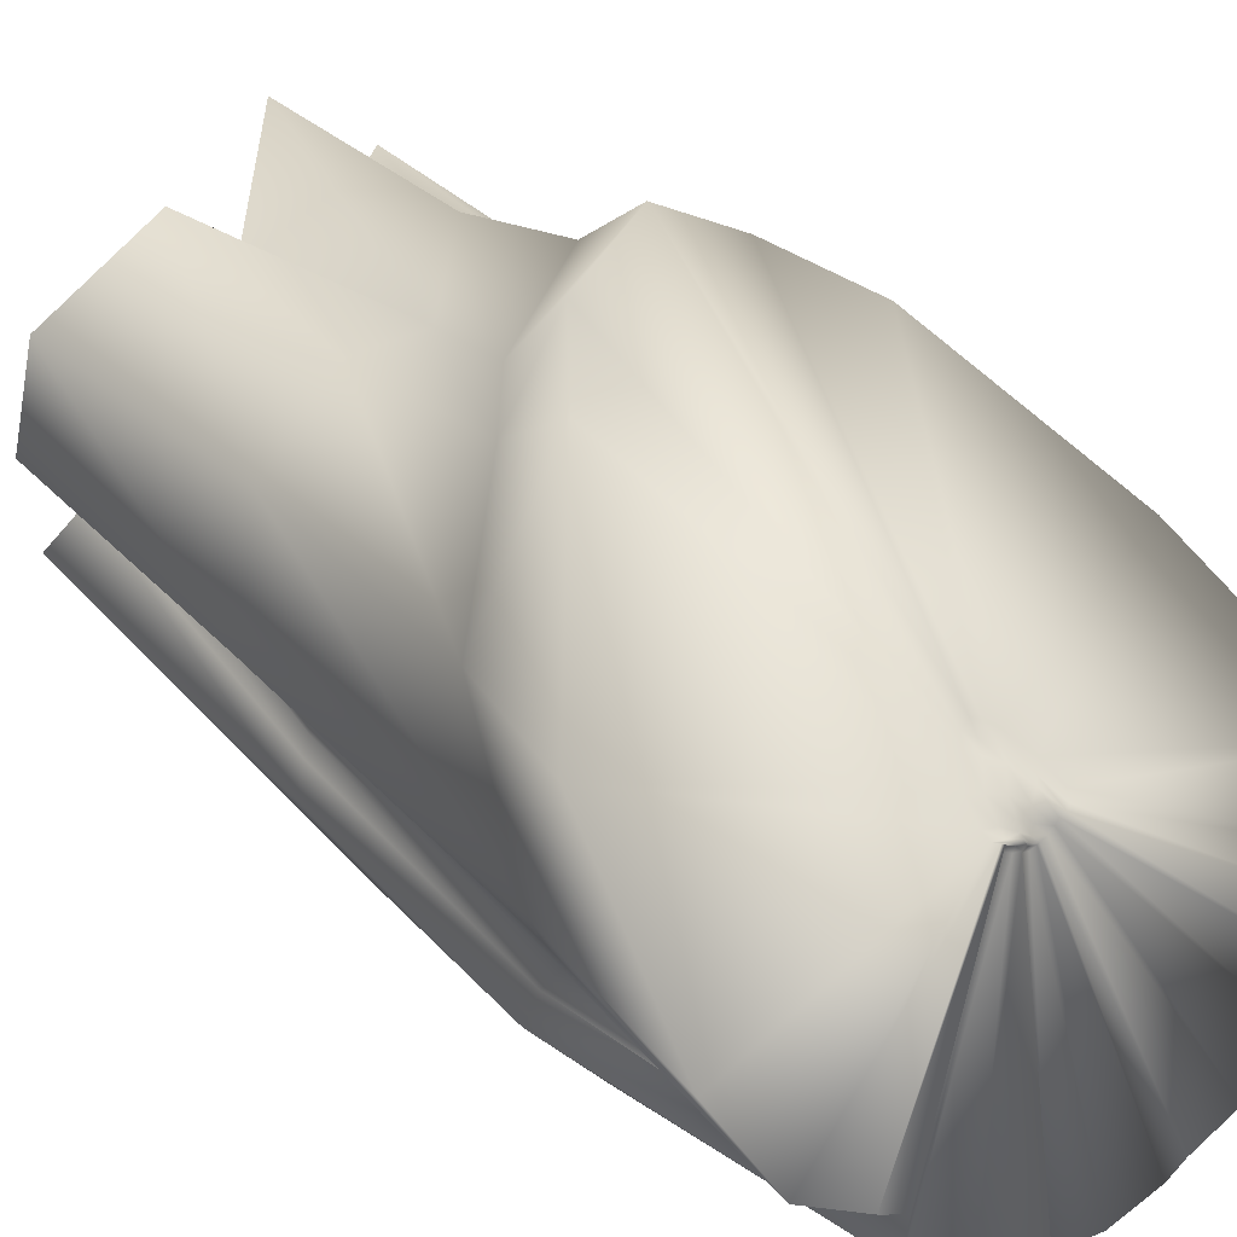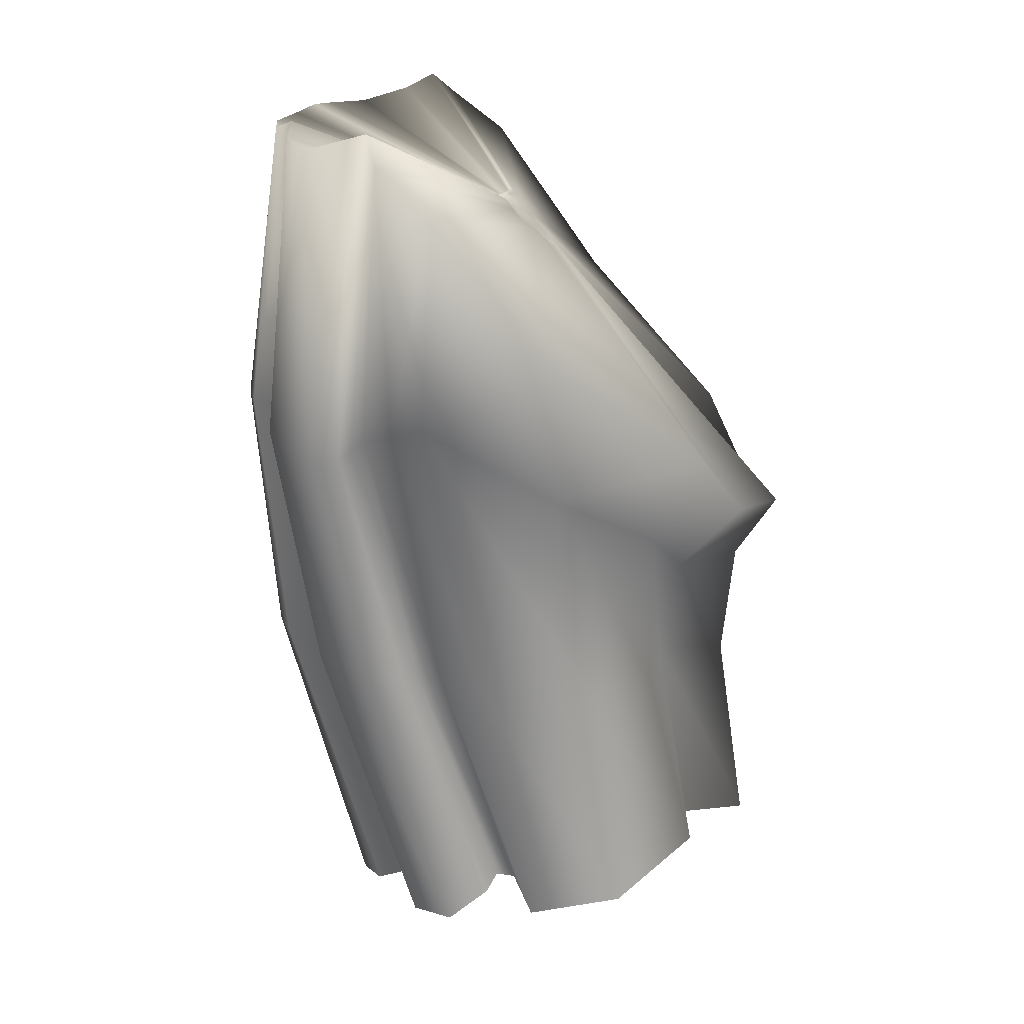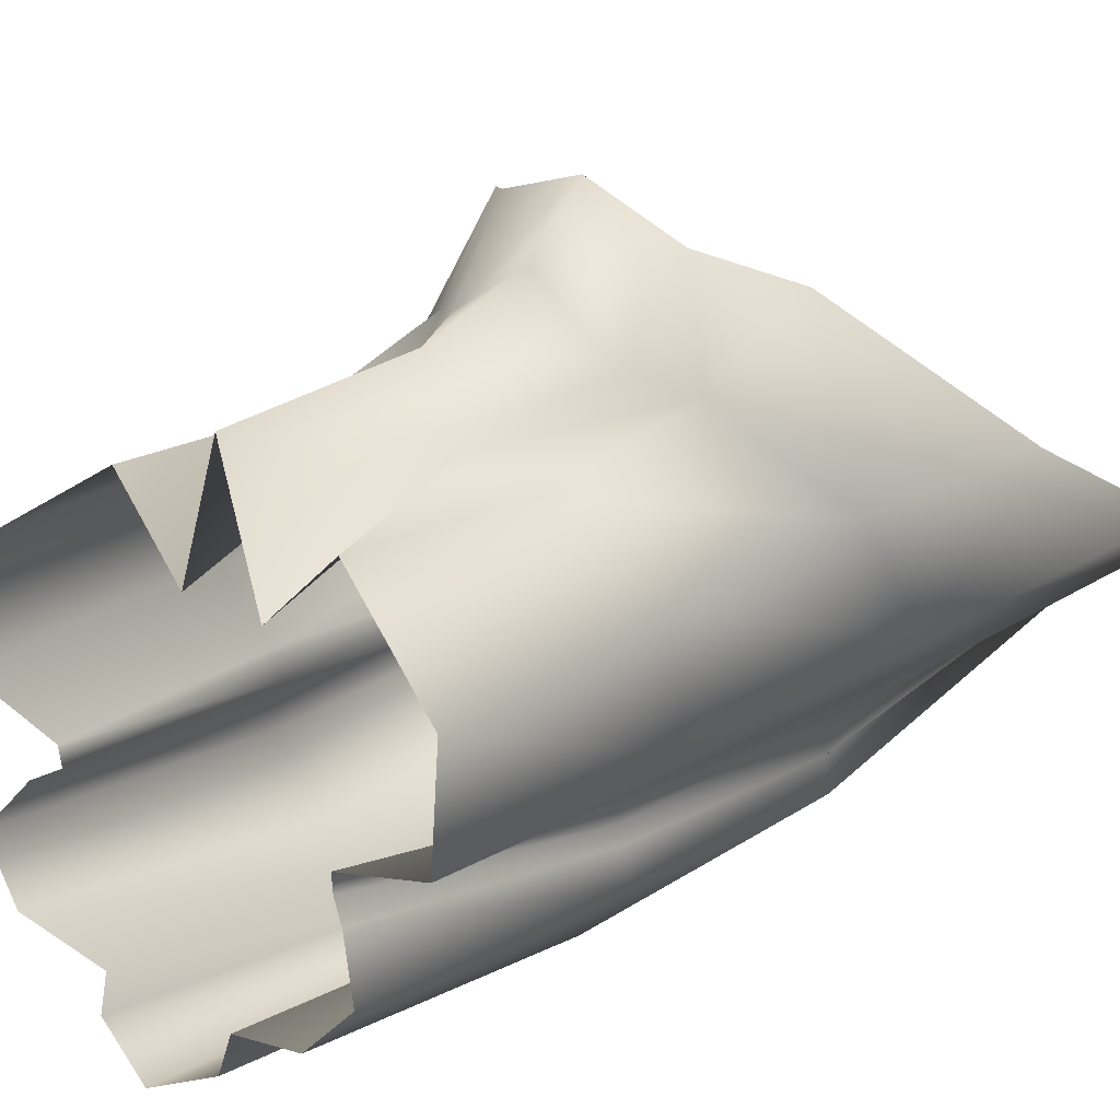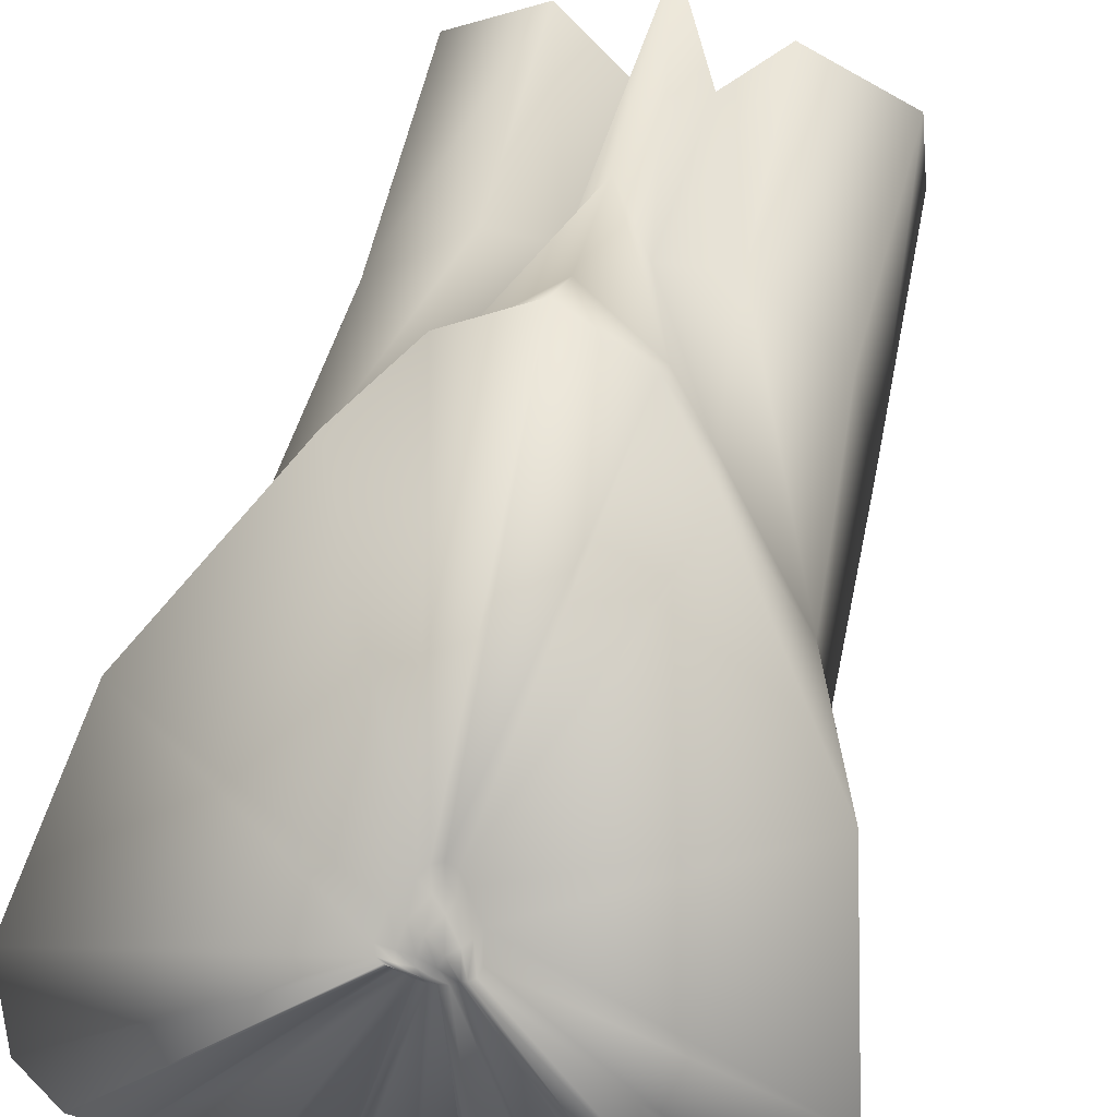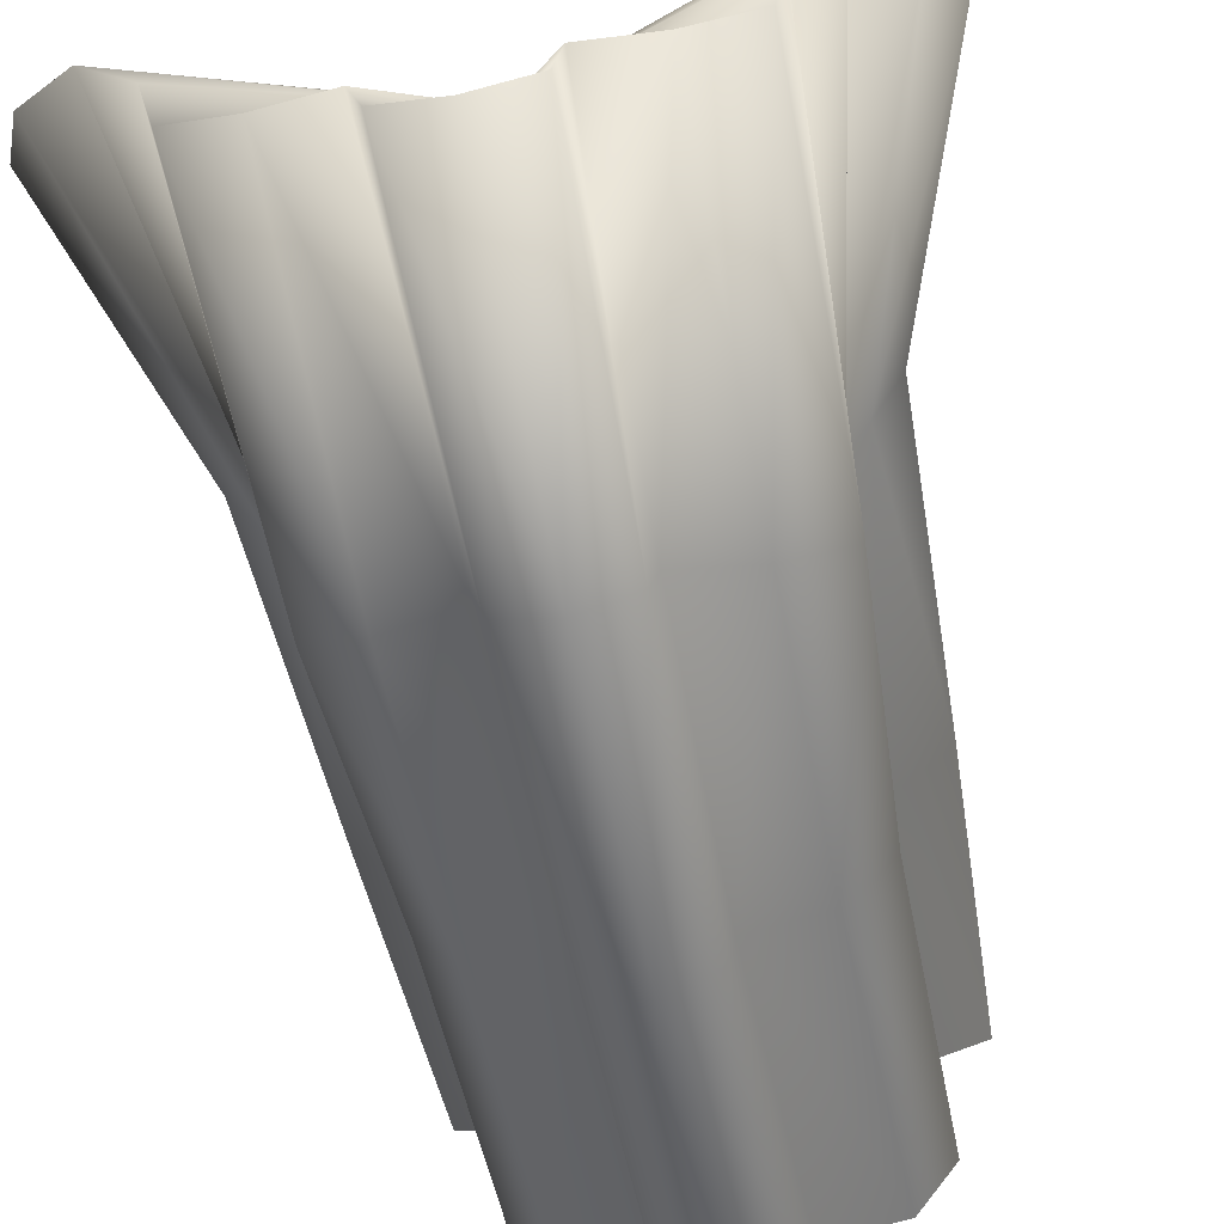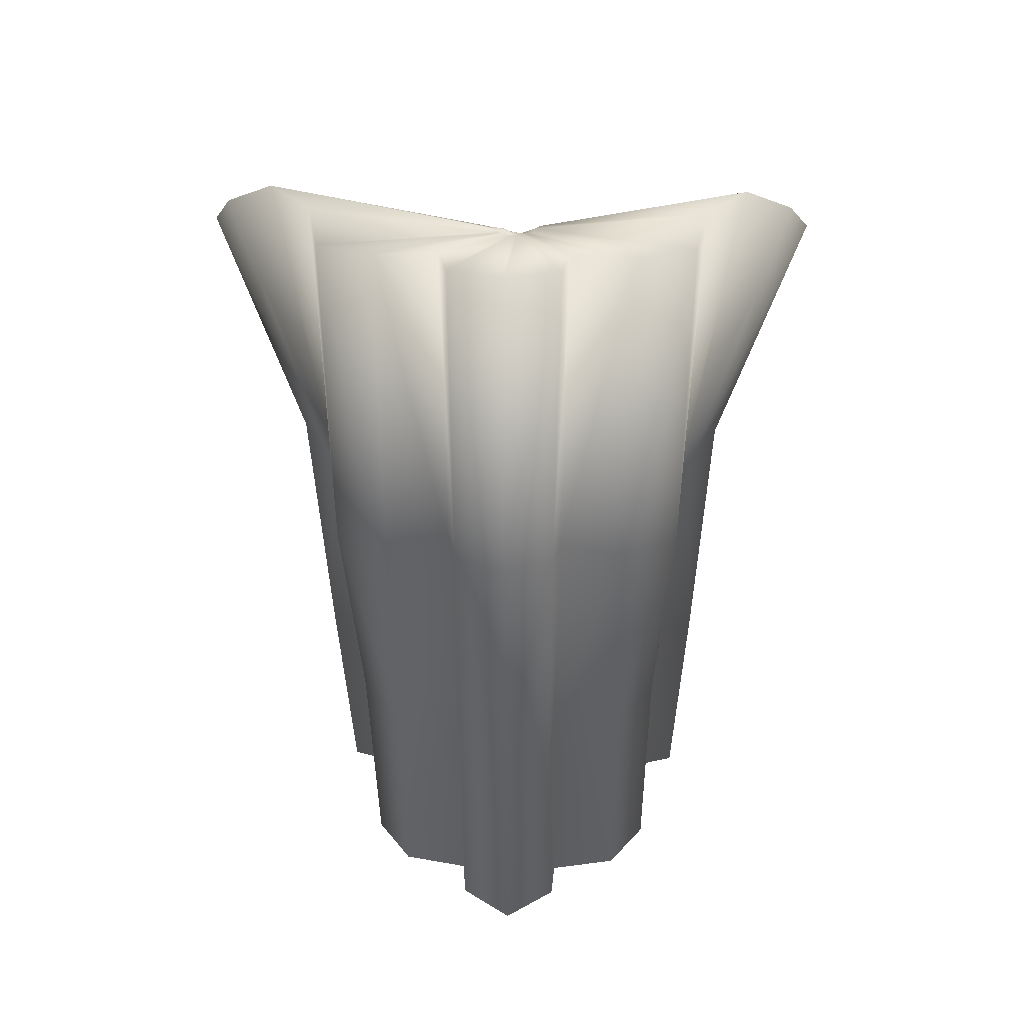
<metadata>
{"format":"obj","ext":"obj","renderer":"f3d","projection":"perspective","resolution":1024,"background":"white","views":[{"elev":26.7,"azim":137.4,"up":"+Z"},{"elev":18.9,"azim":-83.9,"up":"+Y"},{"elev":31.8,"azim":36.2,"up":"+Z"},{"elev":50.2,"azim":-166.0,"up":"+Z"},{"elev":-65.4,"azim":-168.7,"up":"+Z"},{"elev":34.6,"azim":-178.3,"up":"+Y"}]}
</metadata>
<code>
o Neck_Cube.013
v -0.3178 -1.107 0.03145
v -0.3367 -0.6826 -0.05088
v -0.252 -0.6864 -0.1373
v -0.1883 -1.106 -0.01305
v -0.1499 -1.03 0.3081
v -0.1587 -0.714 0.2283
v -0.2997 -0.6893 0.1298
v -0.3063 -1.077 0.1862
v -0.1994 -1.177 -0.1962
v -0.1909 -0.6827 -0.3618
v -0.08362 -0.6793 -0.3859
v -0.08858 -1.162 -0.2349
v -0.07701 -0.6798 -0.4434
v -0.08389 -1.18 -0.2824
v -0.000607 -0.6862 -0.4744
v -0.000608 -1.204 -0.3242
v -0.258 -1.16 -0.1234
v -0.2594 -0.6897 -0.2564
v -0.2163 -1.125 -0.06022
v -0.2531 -0.6857 -0.2044
v -0.242 -0.6895 -0.1795
v -0.1874 -1.103 -0.04489
v -0.000607 -1.034 0.399
v -0.000607 -0.7086 0.352
v -0.05286 -0.6927 0.2405
v -0.0543 -1.041 0.1956
v -0.1152 -0.5079 0.2756
v -0.1839 -0.4397 0.2301
v -0.000607 -0.5213 0.373
v -0.2693 -0.2527 -0.2616
v -0.2688 -0.2871 -0.3038
v -0.3095 -0.2295 -0.2075
v -0.3275 -0.3293 0.07236
v -0.3528 -0.2064 -0.1477
v -0.2833 -0.2971 -0.3475
v -0.1958 -0.261 -0.4386
v -0.07869 -0.2401 -0.4919
v -0.000607 -0.2433 -0.5159
v -0.0909 -0.2412 -0.4497
v -0.1022 0.2615 -0.4017
v -0.08705 0.2485 -0.432
v -0.000609 0.2467 -0.4483
v -0.1277 -0.3969 0.381
v -0.2216 -0.287 0.3156
v -0.000607 -0.4187 0.4427
v -0.292 0.243 -0.3456
v -0.1999 0.2511 -0.3895
v -0.4208 -0.08234 0.08141
v -0.484 0.1674 -0.1099
v -0.309 0.2656 -0.2675
v -0.3726 0.2837 -0.2269
v -0.4452 0.2447 -0.2009
v 0.3166 -1.107 0.03145
v 0.187 -1.106 -0.01305
v 0.2508 -0.6864 -0.1373
v 0.3355 -0.6826 -0.05088
v 0.1487 -1.03 0.3081
v 0.3051 -1.077 0.1862
v 0.2985 -0.6893 0.1298
v 0.1575 -0.714 0.2283
v 0.1982 -1.177 -0.1962
v 0.08737 -1.162 -0.2349
v 0.08241 -0.6793 -0.3859
v 0.1897 -0.6827 -0.3618
v 0.08267 -1.18 -0.2824
v 0.07579 -0.6798 -0.4434
v 0.2568 -1.16 -0.1234
v 0.2582 -0.6897 -0.2564
v 0.2151 -1.125 -0.06022
v 0.2519 -0.6857 -0.2044
v 0.1862 -1.103 -0.04489
v 0.2408 -0.6895 -0.1795
v 0.05309 -1.041 0.1956
v 0.05165 -0.6927 0.2405
v 0.1827 -0.4397 0.2301
v 0.114 -0.5079 0.2756
v 0.2676 -0.2871 -0.3038
v 0.2681 -0.2527 -0.2616
v 0.3083 -0.2295 -0.2075
v 0.3516 -0.2064 -0.1477
v 0.3263 -0.3293 0.07236
v 0.1945 -0.261 -0.4386
v 0.2821 -0.2971 -0.3475
v 0.07748 -0.2401 -0.4919
v 0.08969 -0.2412 -0.4497
v 0.101 0.2615 -0.4017
v 0.08584 0.2485 -0.432
v 0.2204 -0.287 0.3156
v 0.1265 -0.3969 0.381
v 0.1986 0.2511 -0.3895
v 0.2908 0.243 -0.3456
v 0.4828 0.1674 -0.1099
v 0.4196 -0.08234 0.08141
v 0.3078 0.2656 -0.2675
v 0.3714 0.2837 -0.2269
v 0.444 0.2447 -0.2009
v 0.03812 0.1238 -0.0477
v 0.04611 0.1261 -0.0426
v -0.000607 0.1214 -0.07039
v 0.01025 0.1216 -0.06835
v -0.02563 0.122 -0.06301
v -0.01336 0.1233 -0.06455
v -0.06131 0.1115 -0.02791
v -0.05644 0.1212 -0.03933
v 0.01215 0.1233 -0.06455
v -0.01146 0.1216 -0.06835
v 0.03599 0.121 -0.0575
v 0.02714 0.0544 0.02553
v 0.01535 0.0406 0.03375
v -0.04732 0.1261 -0.0426
v -0.0372 0.121 -0.0575
v 0.05522 0.1212 -0.03933
v -0.03933 0.1238 -0.0477
v 0.02441 0.122 -0.06301
v -0.05337 0.08011 -0.003879
v 0.0601 0.1115 -0.02791
v -0.01657 0.0406 0.03375
v -0.02836 0.0544 0.02553
v -0.000607 0.03787 0.04149
v 0.05215 0.08011 -0.003879
v 0.02284 0.1239 -0.05531
v 0.02882 0.1259 -0.04893
v 0.03346 0.1208 -0.04489
v 0.03578 0.1119 -0.0332
v 0.02952 0.08674 -0.01074
v 0.0074 0.06321 0.01333
v -0.003104 0.04657 0.02213
v 0.008584 0.1253 -0.05789
v 0.01321 0.1252 -0.05059
v 0.01173 0.1193 -0.04644
v 0.01148 0.1141 -0.03489
v 0.007754 0.09722 -0.01538
v -0.01083 0.07809 0.003858
v -0.01918 0.06191 0.01276
v 0.002295 0.1223 -0.06401
v 0.002967 0.1241 -0.05874
v -0.003511 0.1203 -0.05601
v -0.01114 0.1152 -0.04697
v -0.01736 0.1073 -0.03181
v -0.03345 0.09893 -0.02175
v -0.04446 0.08806 -0.01678
f 1 2 3 4
f 5 6 7 8
f 8 7 2 1
f 9 10 11 12
f 12 11 13 14
f 14 13 15 16
f 17 18 10 9
f 19 20 18 17
f 4 3 21 22
f 22 21 20 19
f 23 24 25 26
f 5 26 25 6
f 25 27 28 6
f 24 29 27 25
f 21 30 31 20
f 3 32 30 21
f 7 33 34 2
f 6 28 33 7
f 2 34 32 3
f 10 18 35 36
f 15 13 37 38
f 13 11 39 37
f 11 10 36 39
f 31 35 18 20
f 40 41 37 39
f 38 37 41 42
f 28 27 43 44
f 27 29 45 43
f 36 35 46 47
f 39 36 47 40
f 34 33 48 49
f 33 28 44 48
f 35 31 50 46
f 31 30 51 50
f 30 32 52 51
f 49 52 32 34
f 53 54 55 56
f 57 58 59 60
f 58 53 56 59
f 61 62 63 64
f 62 65 66 63
f 65 16 15 66
f 67 61 64 68
f 69 67 68 70
f 54 71 72 55
f 71 69 70 72
f 23 73 74 24
f 57 60 74 73
f 74 60 75 76
f 24 74 76 29
f 72 70 77 78
f 55 72 78 79
f 59 56 80 81
f 60 59 81 75
f 56 55 79 80
f 64 82 83 68
f 15 38 84 66
f 66 84 85 63
f 63 85 82 64
f 77 70 68 83
f 86 85 84 87
f 38 42 87 84
f 75 88 89 76
f 76 89 45 29
f 82 90 91 83
f 85 86 90 82
f 80 92 93 81
f 81 93 88 75
f 83 91 94 77
f 77 94 95 78
f 78 95 96 79
f 92 80 79 96
f 95 94 97 98
f 87 42 99 100
f 40 47 101 102
f 52 49 103 104
f 86 87 100 105
f 42 41 106 99
f 94 91 107 97
f 89 88 108 109
f 41 40 102 106
f 51 52 104 110
f 47 46 111 101
f 96 95 98 112
f 50 51 110 113
f 91 90 114 107
f 49 48 115 103
f 46 50 113 111
f 92 96 112 116
f 44 43 117 118
f 48 44 118 115
f 43 45 119 117
f 88 93 120 108
f 93 92 116 120
f 45 89 109 119
f 90 86 105 114
f 114 121 97 107
f 121 122 98 97
f 122 123 112 98
f 123 124 116 112
f 124 125 120 116
f 125 126 108 120
f 126 127 109 108
f 127 117 119 109
f 105 128 121 114
f 128 129 122 121
f 129 130 123 122
f 130 131 124 123
f 131 132 125 124
f 132 133 126 125
f 133 134 127 126
f 134 118 117 127
f 100 135 128 105
f 135 136 129 128
f 136 137 130 129
f 137 138 131 130
f 138 139 132 131
f 139 140 133 132
f 140 141 134 133
f 141 115 118 134
f 99 106 135 100
f 106 102 136 135
f 102 101 137 136
f 101 111 138 137
f 111 113 139 138
f 113 110 140 139
f 110 104 141 140
f 104 103 115 141

</code>
